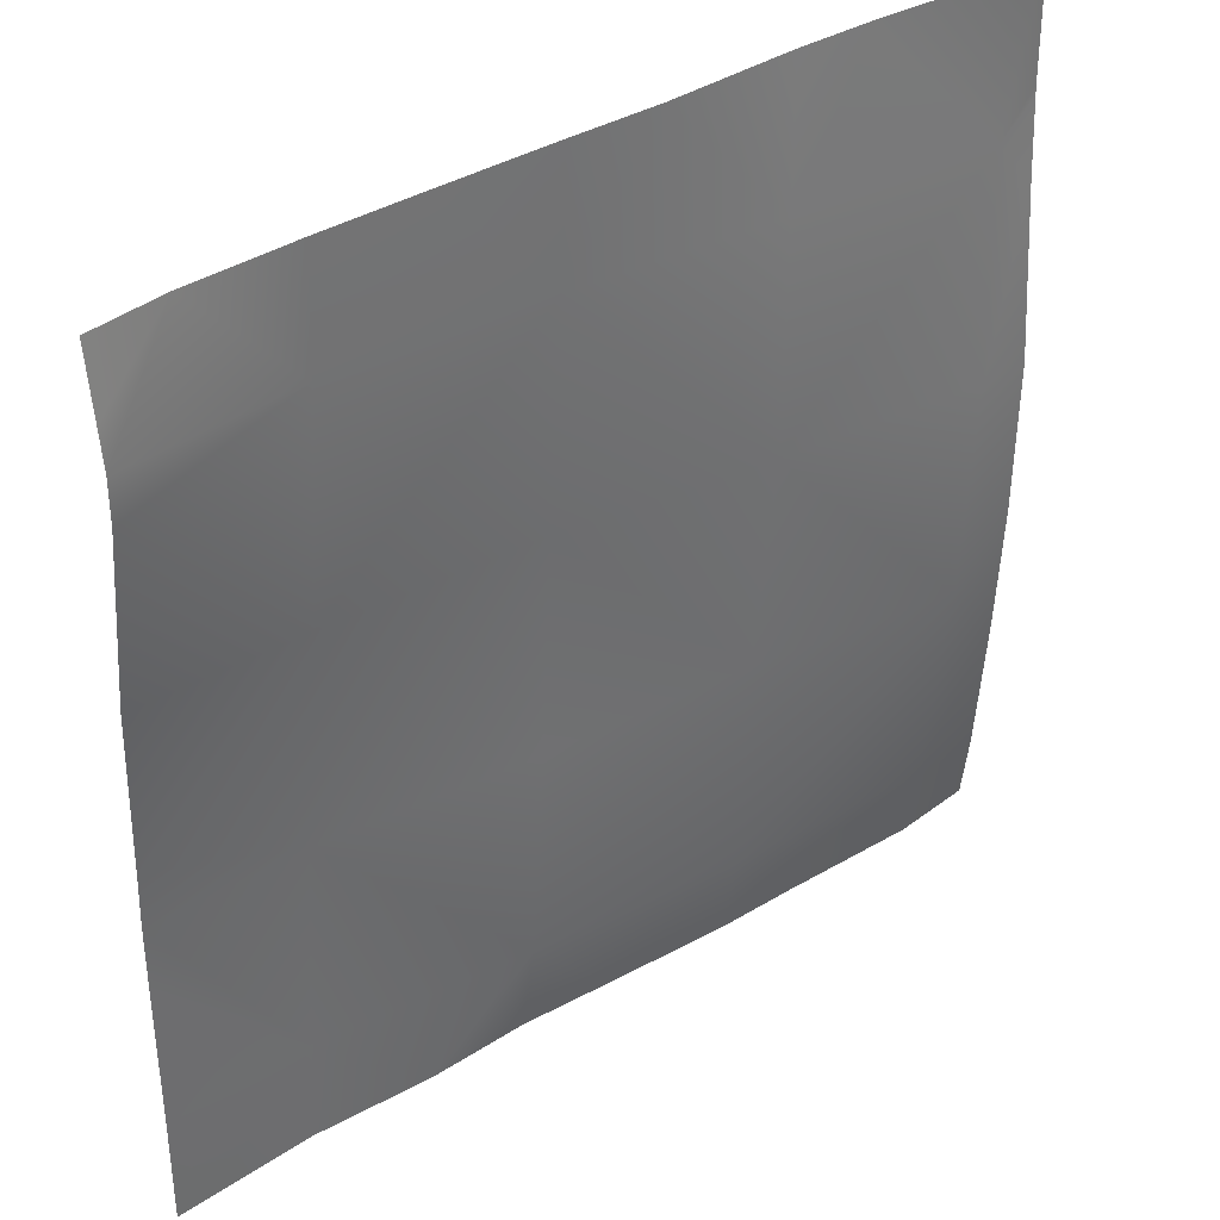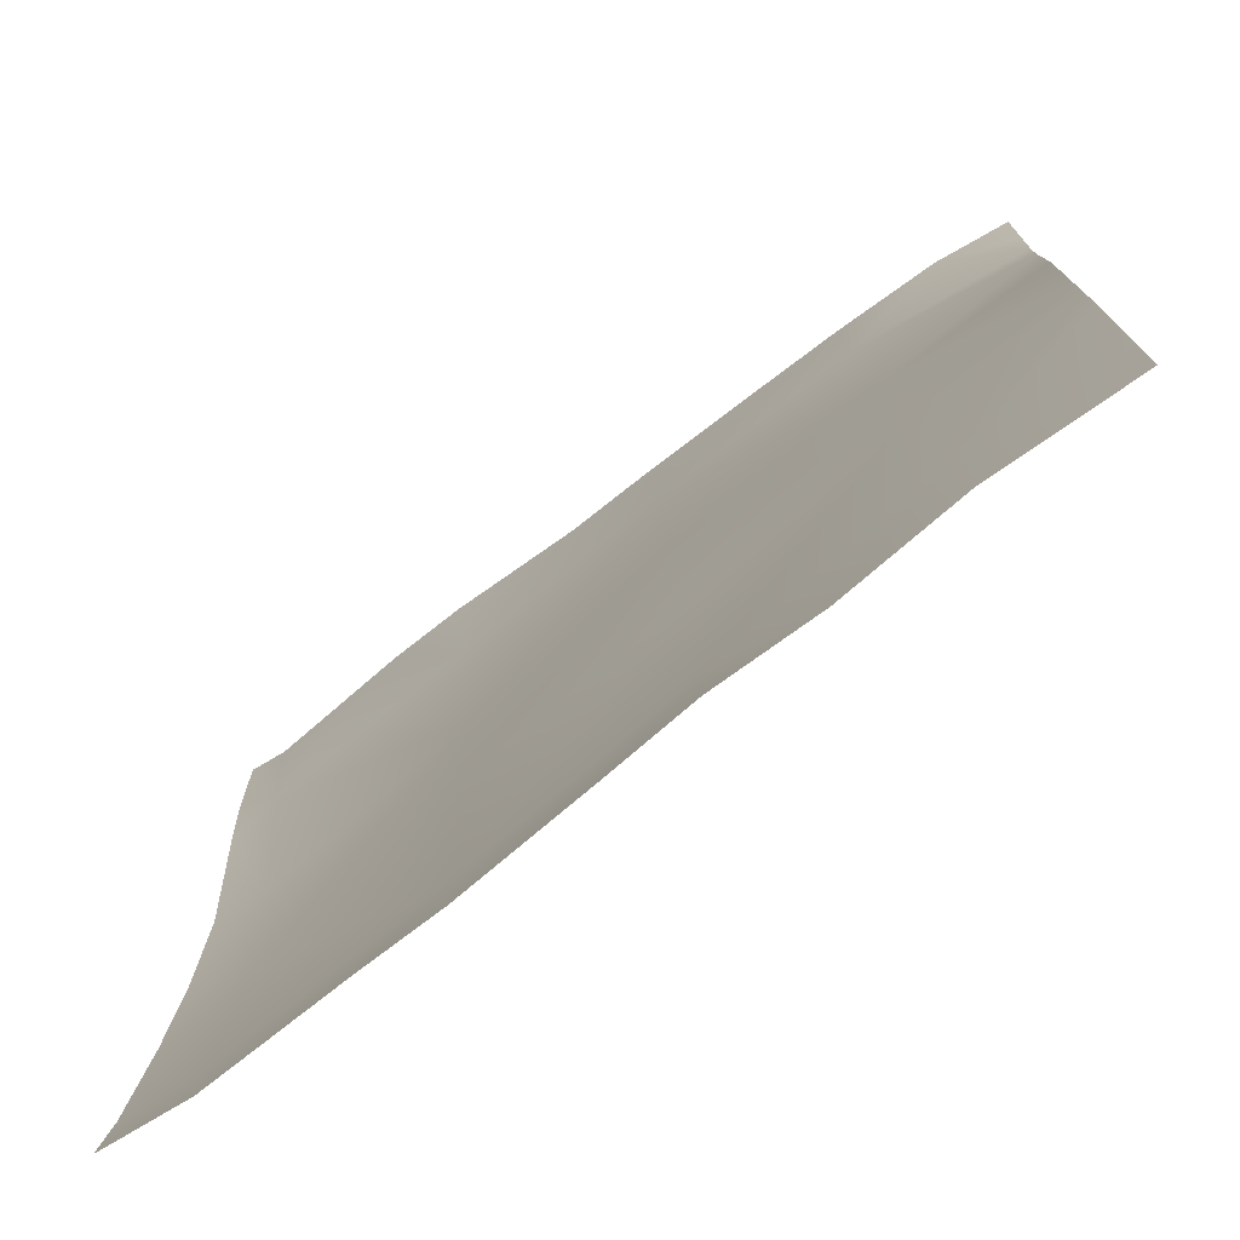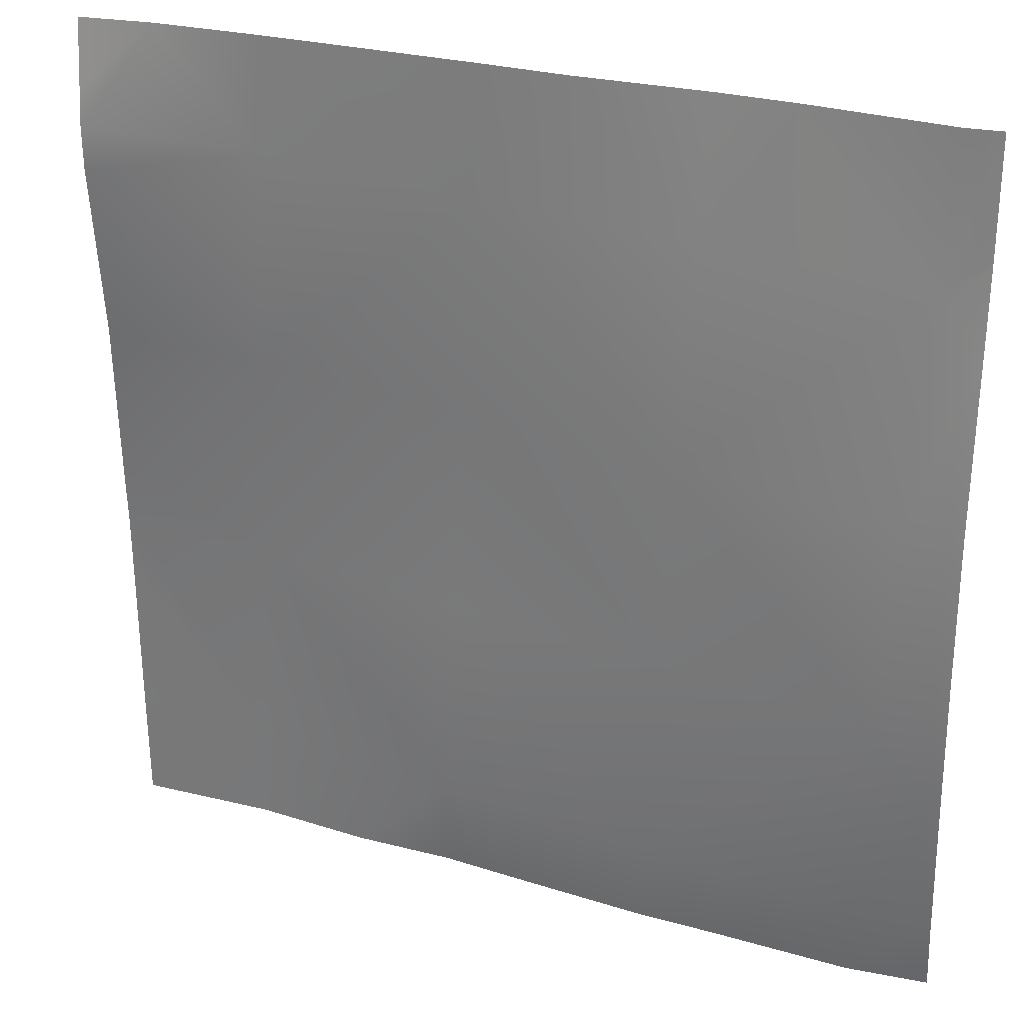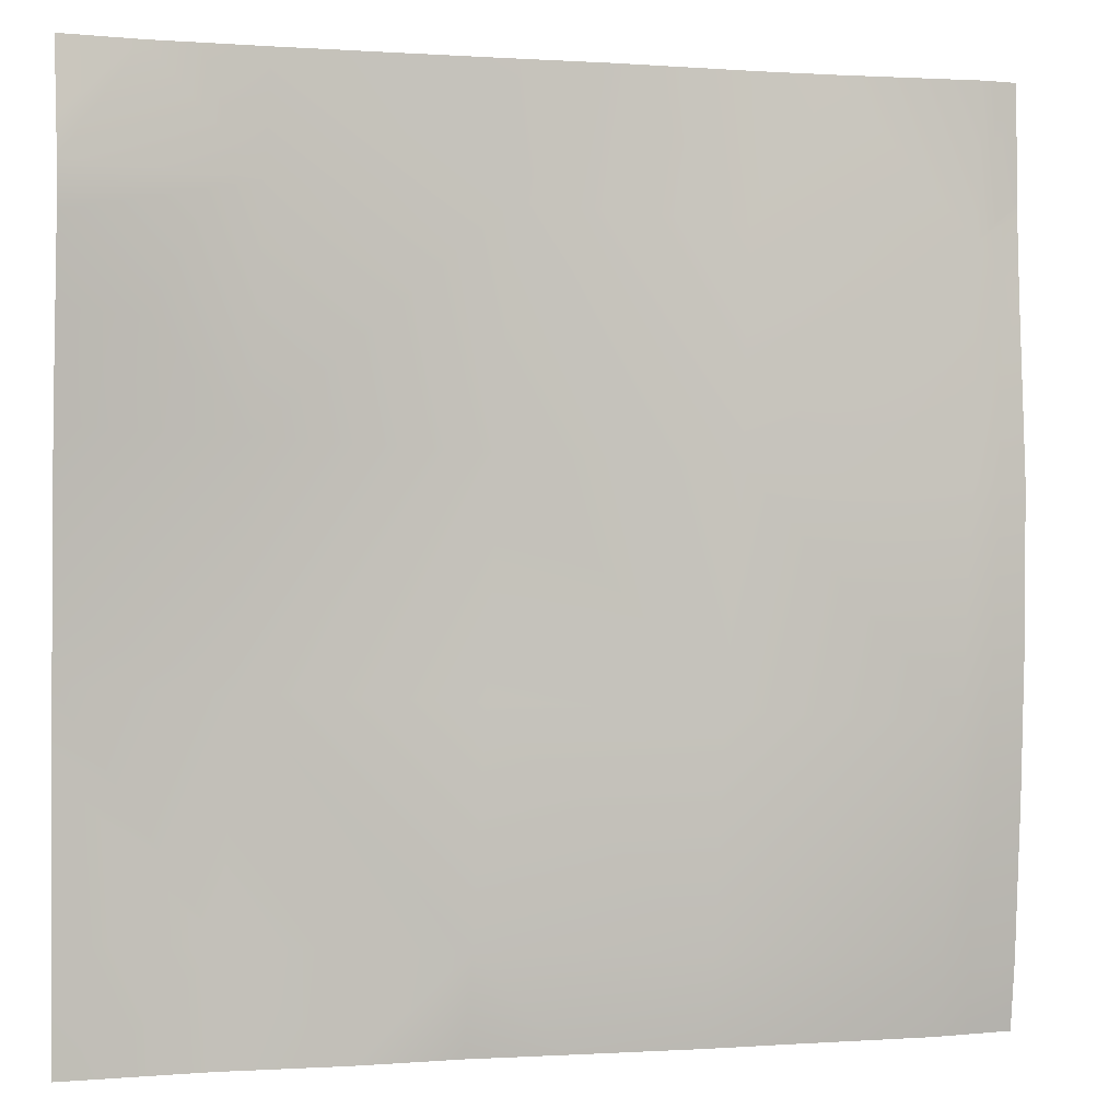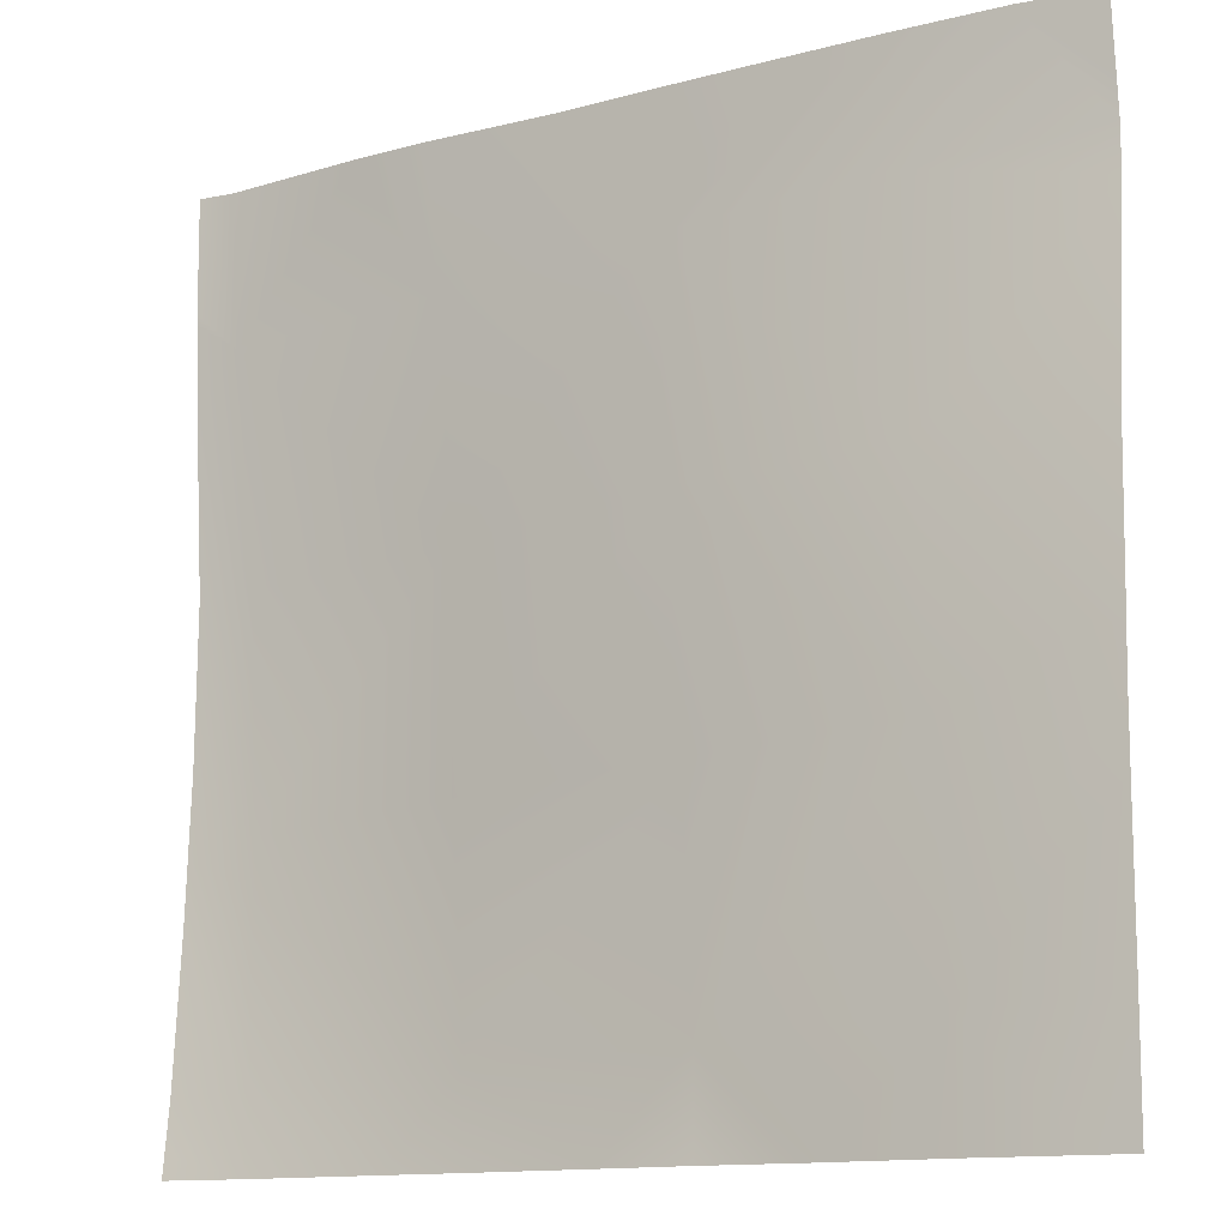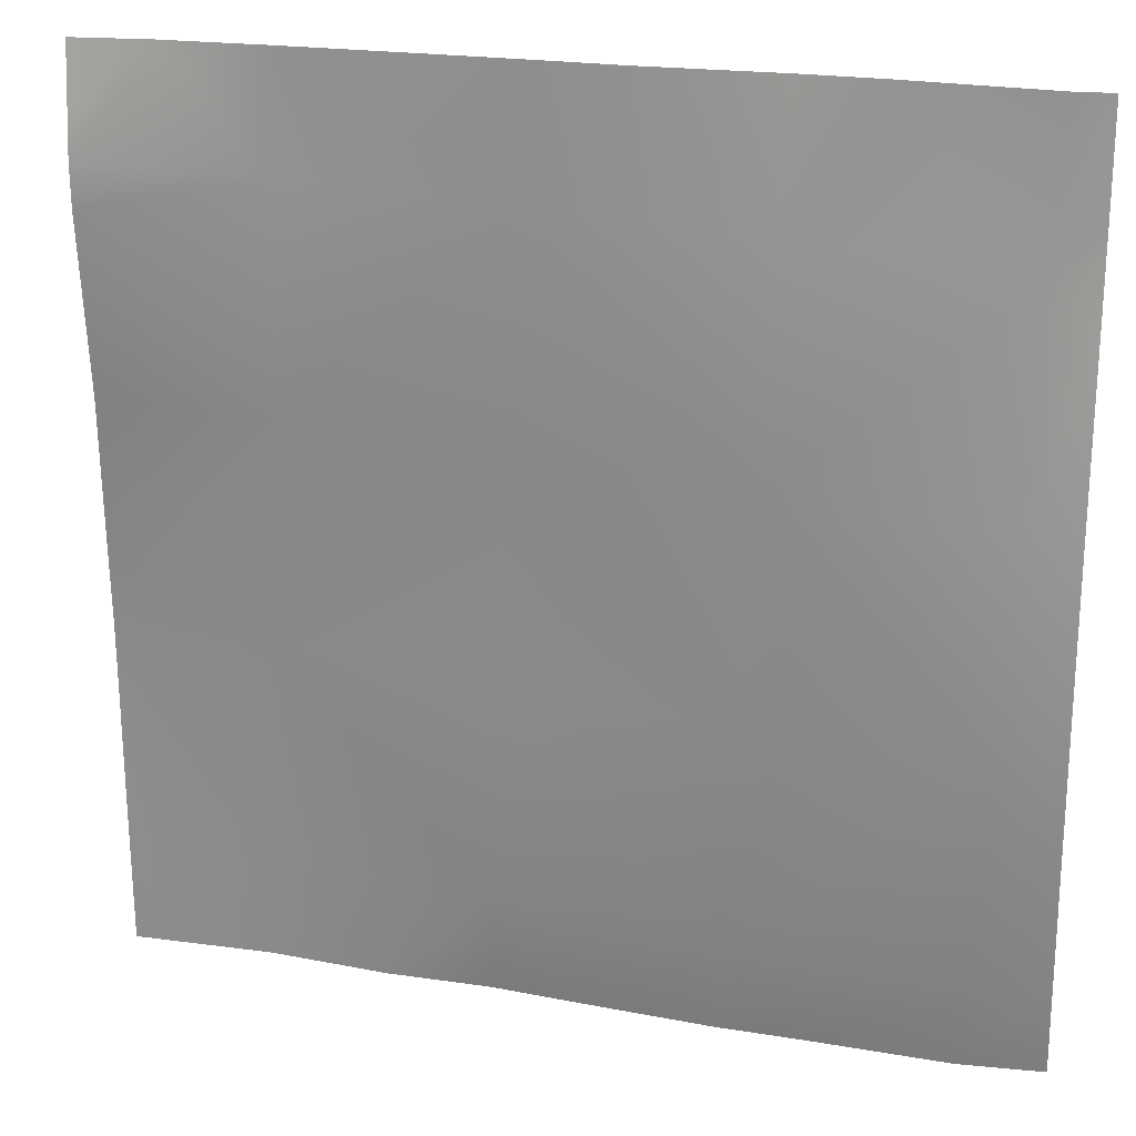
<metadata>
{"format":"obj","ext":"obj","renderer":"f3d","projection":"perspective","resolution":1024,"background":"white","views":[{"elev":37.9,"azim":-40.8,"up":"+Z"},{"elev":-75.2,"azim":-145.5,"up":"+Z"},{"elev":27.4,"azim":20.1,"up":"+Z"},{"elev":0.6,"azim":-19.0,"up":"+Z"},{"elev":-13.0,"azim":-151.3,"up":"+Z"},{"elev":21.6,"azim":12.9,"up":"+Z"}]}
</metadata>
<code>
v 900.6 -1.616 384
v 917 -2.045 399.6
v 916.2 -1.735 384
v 896 -1.905 400.7
v 896 -1.68 389.1
v 896 -1.578 384
v 933.4 -3.678 384
v 948.9 -5.613 397.9
v 948.1 -4.063 384
v 896 -2.151 422.9
v 896 -2.327 432.7
v 918.7 -2.642 431.5
v 950.6 -6.125 429.8
v 980.8 -8.863 396.3
v 952.2 -6.044 461.8
v 896 -2.828 441.5
v 920.3 -4.487 463.4
v 961.4 -5.588 384
v 896 -7.088 490.5
v 922 -5.159 495.3
v 896 -7.246 496.7
v 896 -3.919 464.7
v 953.9 -6.656 493.7
v 907 -4.585 512
v 896 -6.627 502.3
v 896 -5.535 512
v 922.9 -4.904 512
v 954.9 -6.481 512
v 937.4 -5.572 512
v 967.8 -7.371 512
v 985.8 -8.873 492
v 984.1 -10.34 460.1
v 982.5 -8.52 428.2
v 980.1 -7.592 384
v 991.8 -8.226 384
v 1024 -10.28 394
v 1012 -9.698 384
v 1013 -10.98 394.6
v 1024 -9.446 387.3
v 1024 -9.044 384
v 1024 -11.86 415.8
v 1014 -13.19 426.5
v 1024 -13.03 458
v 1016 -13.44 458.4
v 1024 -12.79 435.2
v 1024 -11.18 483.3
v 1018 -11.02 490.3
v 986.9 -7.595 512
v 998.2 -8.318 512
v 1024 -10.26 512
v 1019 -10.62 512
v 1024 -10.5 496
v 1024 -10.58 494.4
f 1 2 3
f 1 4 2
f 1 5 4
f 6 5 1
f 7 8 9
f 4 10 2
f 2 11 12
f 2 10 11
f 8 12 13
f 12 8 2
f 8 13 14
f 13 12 15
f 7 2 8
f 7 3 2
f 12 16 17
f 12 11 16
f 18 9 8
f 19 20 17
f 19 21 20
f 19 17 22
f 17 15 12
f 17 23 15
f 16 22 17
f 21 24 20
f 21 25 24
f 25 26 24
f 27 20 24
f 28 23 29
f 27 23 20
f 27 29 23
f 23 30 31
f 23 28 30
f 17 20 23
f 32 15 23
f 33 13 15
f 14 18 8
f 14 34 18
f 34 14 35
f 36 37 38
f 36 39 37
f 39 40 37
f 41 38 42
f 41 36 38
f 38 35 14
f 38 37 35
f 38 14 42
f 32 33 15
f 33 32 42
f 43 42 44
f 43 45 42
f 41 42 45
f 46 44 47
f 46 43 44
f 44 42 32
f 14 33 42
f 44 32 47
f 33 14 13
f 48 31 30
f 31 49 47
f 31 48 49
f 50 47 51
f 50 52 47
f 53 47 52
f 53 46 47
f 51 47 49
f 47 32 31
f 31 32 23

</code>
